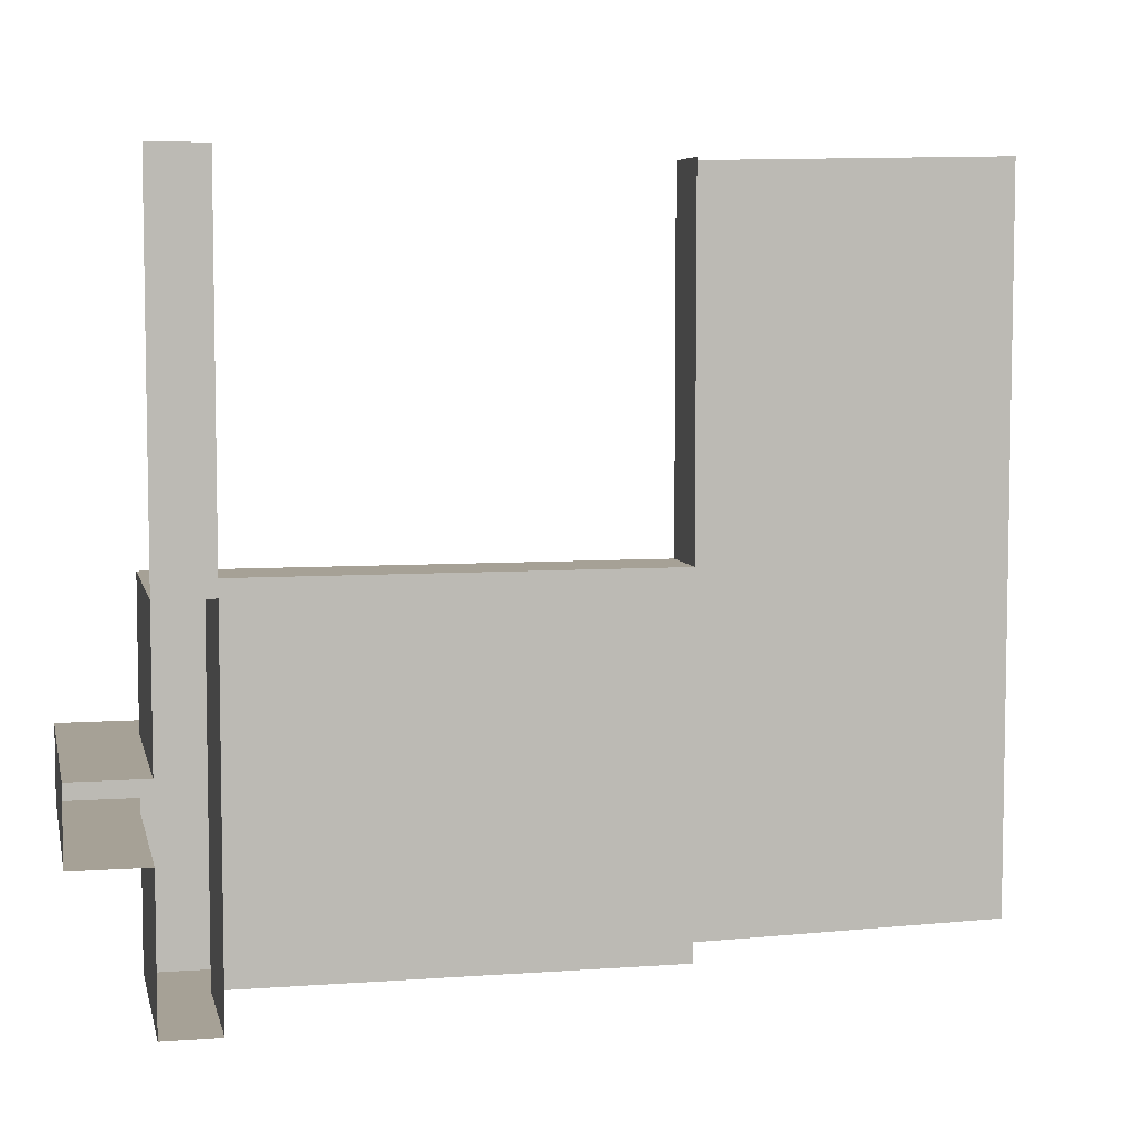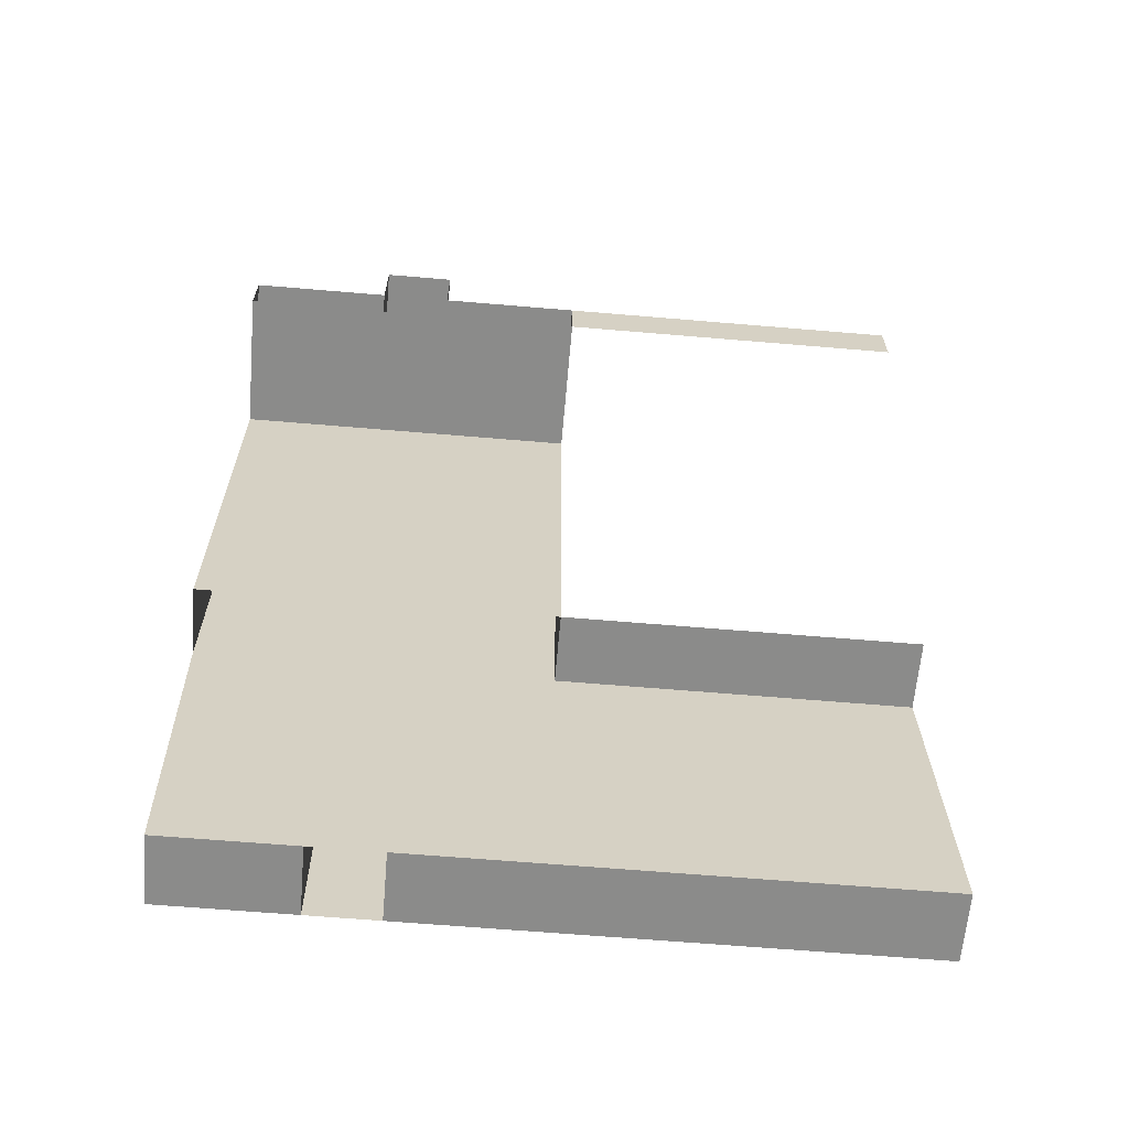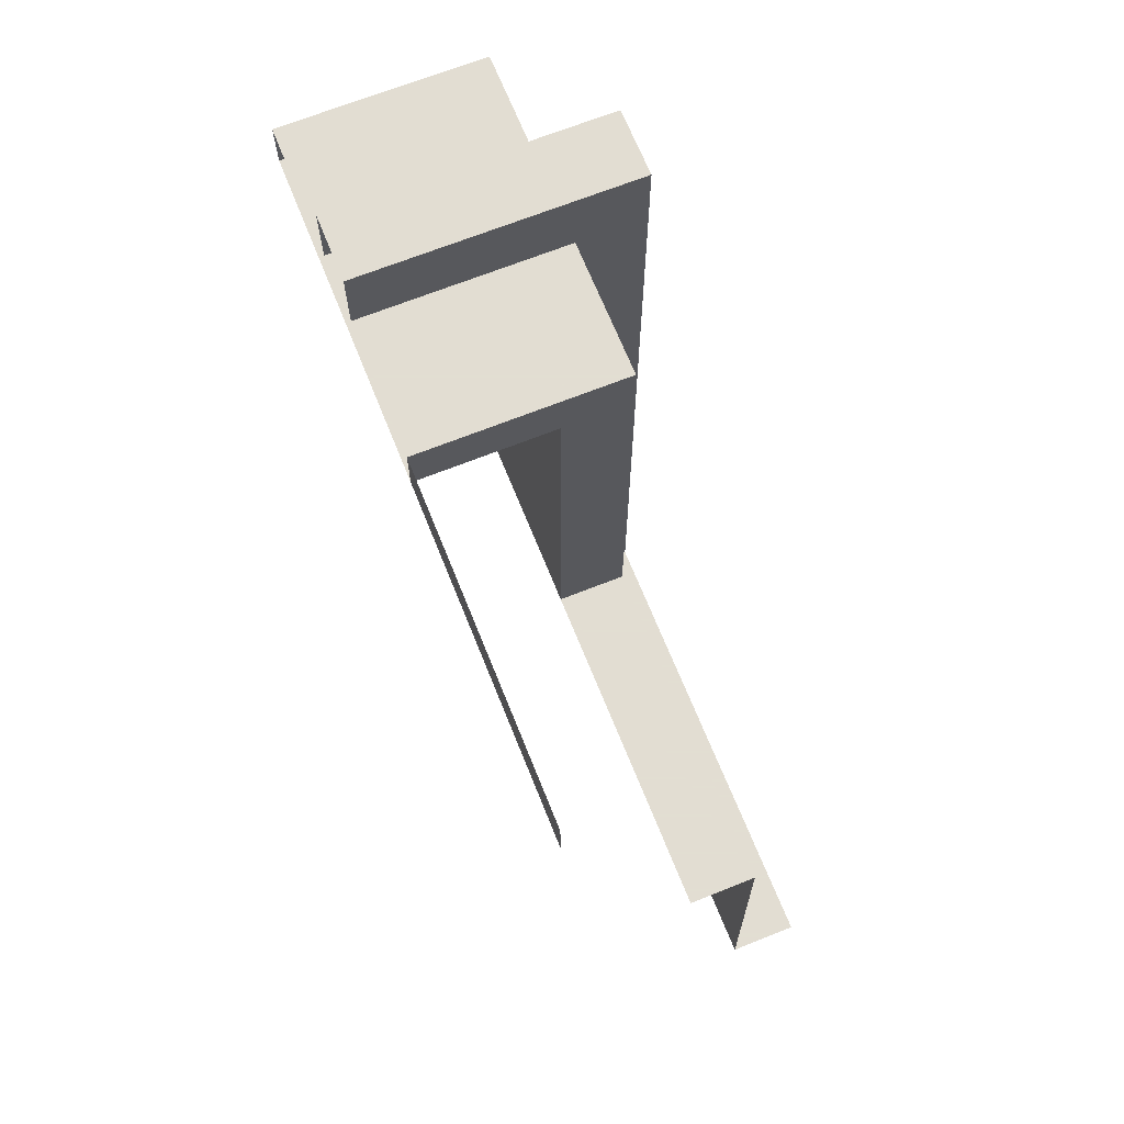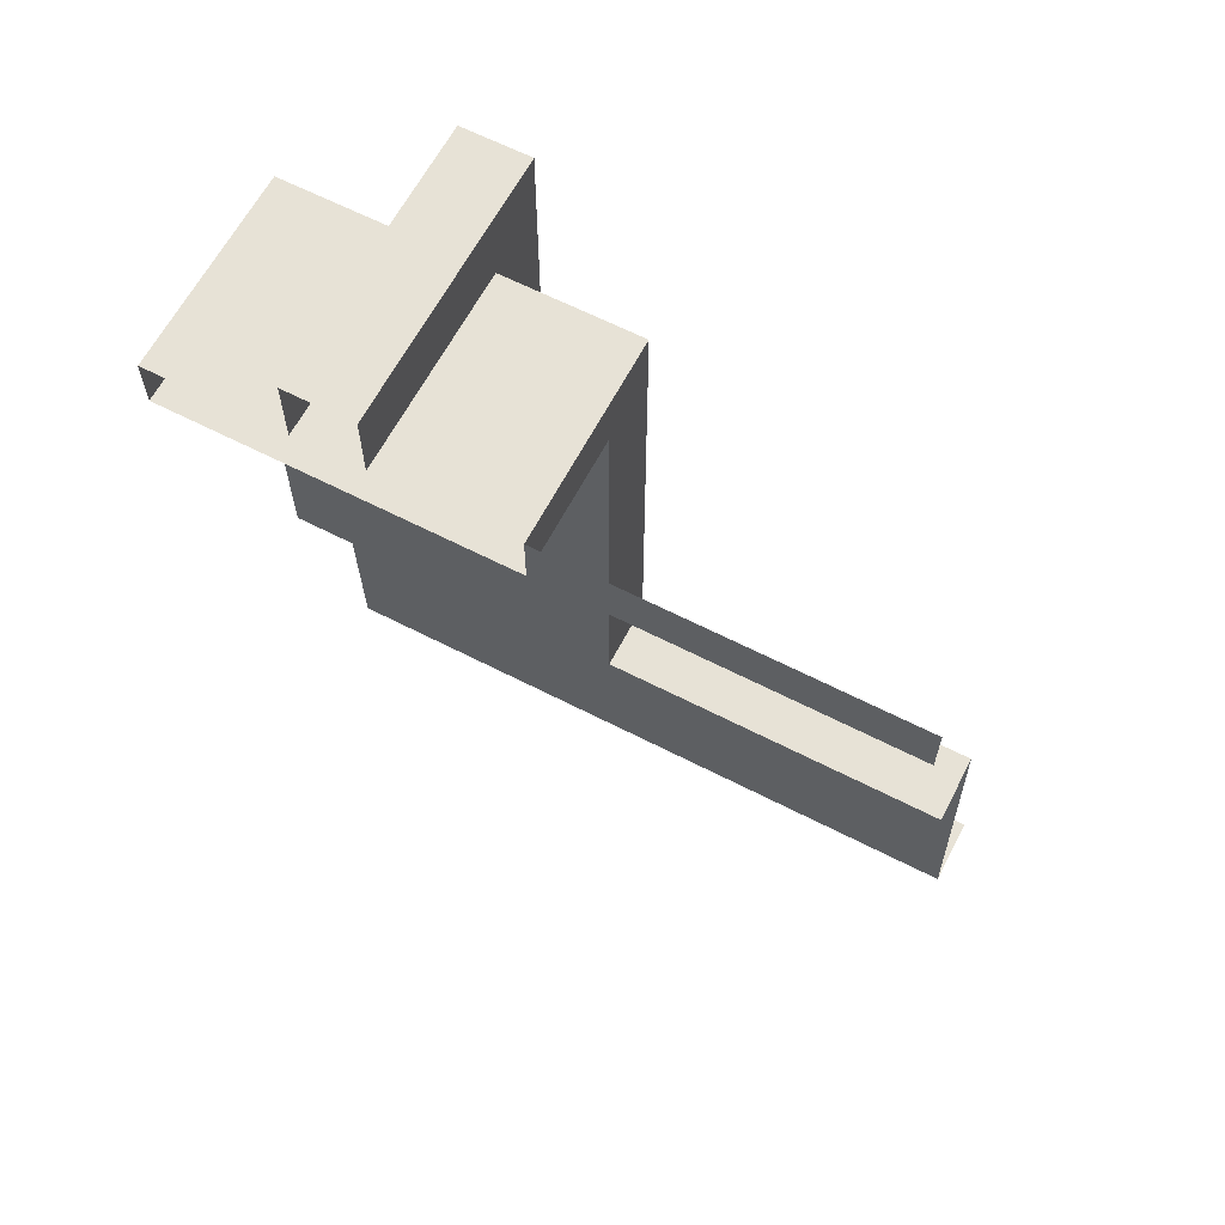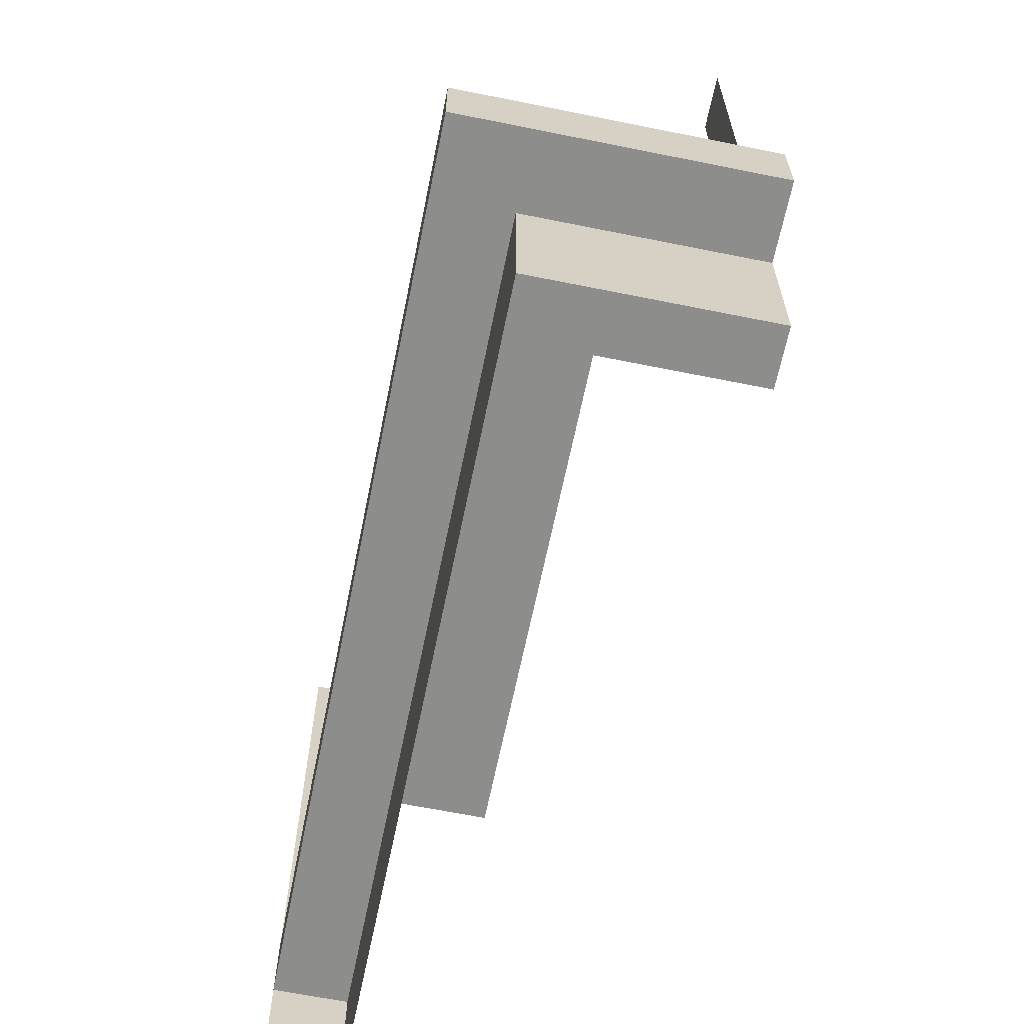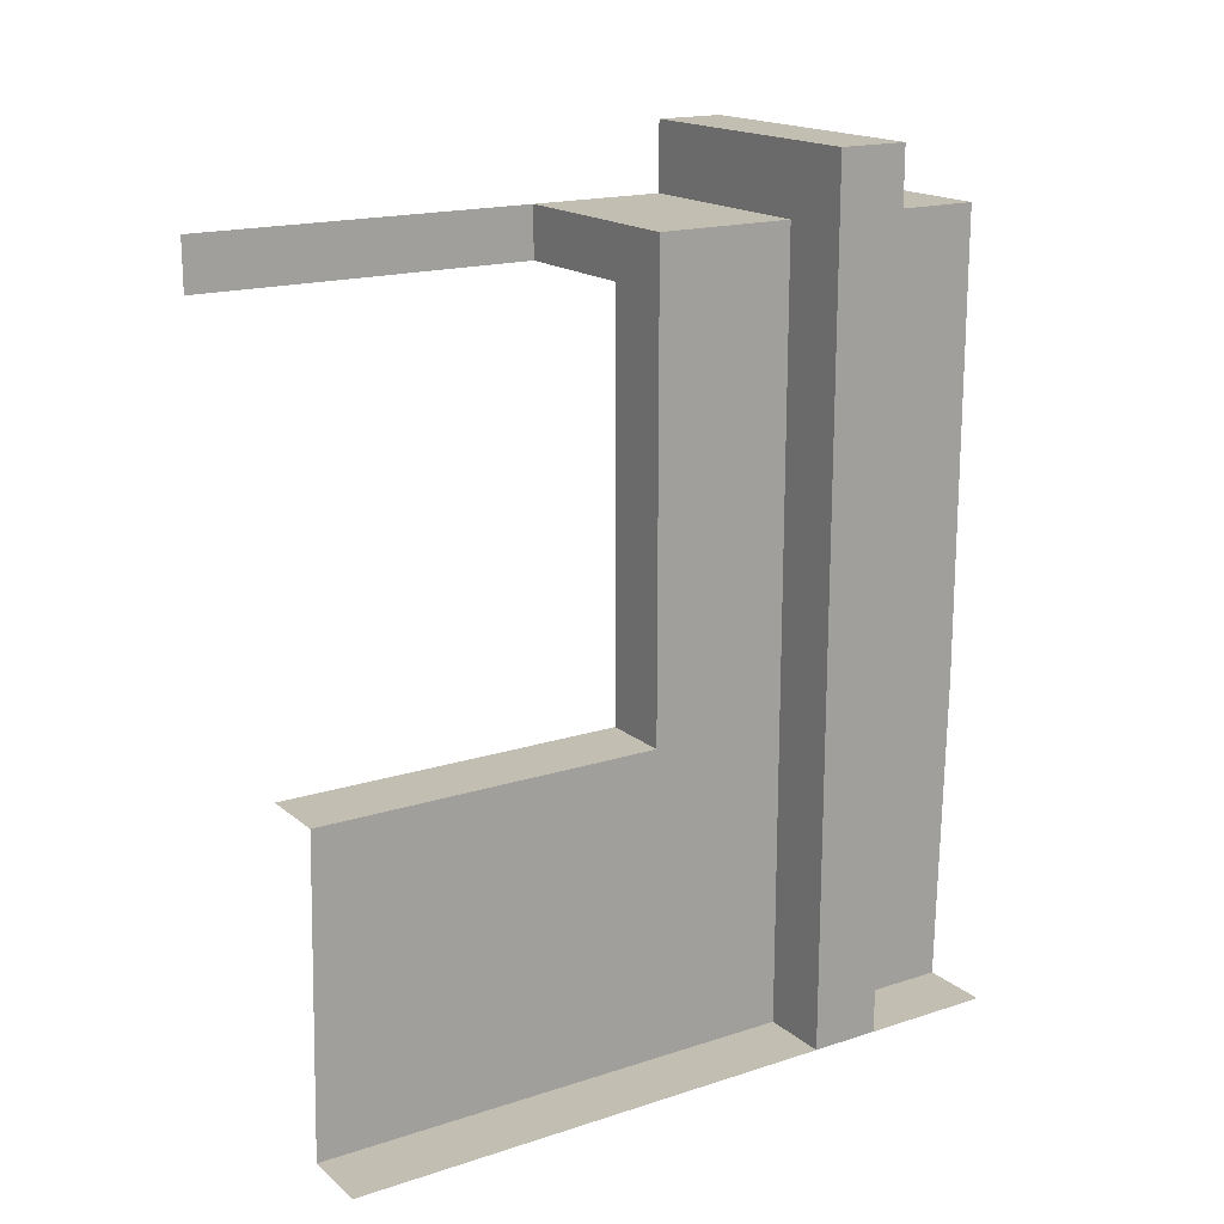
<metadata>
{"format":"obj","ext":"obj","renderer":"f3d","projection":"perspective","resolution":1024,"background":"white","views":[{"elev":6.2,"azim":-102.2,"up":"+Z"},{"elev":-63.7,"azim":-94.9,"up":"+Y"},{"elev":68.1,"azim":-21.8,"up":"+Y"},{"elev":63.2,"azim":-62.5,"up":"+Y"},{"elev":-64.4,"azim":168.5,"up":"+Z"},{"elev":17.4,"azim":57.2,"up":"+Y"}]}
</metadata>
<code>
v 1.8 -0.05 0.1
v 1.8 -0.05 -0.1
v 1 -0.05 -0.1
v 1 -0.05 0.1
v 1.8 -2.5 -0.1
v 1.8 -0.05 -0.1
v 1.8 -0.05 0.1
v 1.8 -2.5 0.1
v 1.6 -0.25 0.5
v 1.6 -0.25 0.1
v 1 -0.25 0.1
v 1 -0.25 0.5
v 1.6 -0.25 -0.1
v 1.6 -0.25 -0.5
v 1 -0.25 -0.5
v 1 -0.25 -0.1
v 1.4 -0.4 0.5
v 1.4 -0.4 -0.5
v 1 -0.4 -0.5
v 1 -0.4 0.5
v 1.4 -1.6 -0.5
v 1.4 -0.4 -0.5
v 1.4 -0.4 0.5
v 1.4 -1.6 0.5
v 1 -0.25 0.5
v 1 -0.25 1.5
v 1 -0.4 1.5
v 1 -0.4 0.5
v 1.4 -1.6 0.5
v 1.4 -1.6 1.5
v 1.6 -1.6 1.5
v 1.6 -1.6 0.5
v 1.6 -2.5 0.1
v 1.6 -2.5 1.52
v 1.8 -2.5 1.52
v 1.8 -2.5 0.1
v 1.8 -2.5 -0.1
v 1.8 -2.5 -0.48
v 1.6 -2.5 -0.48
v 1.6 -2.5 -0.1
v 1.6 -0.25 -0.5
v 1.6 -0.25 0.5
v 1.6 -1.6 0.5
v 1.6 -1.6 -0.5
v 1 -0.25 0.5
v 1 -0.4 0.5
v 1.4 -0.4 0.5
v 1.6 -0.25 0.5
v 1.6 -0.25 -0.5
v 1.4 -0.4 -0.5
v 1 -0.4 -0.5
v 1 -0.25 -0.5
v 1.6 -1.6 1.5
v 1.6 -2.5 1.52
v 1.6 -2.5 -0.48
v 1.6 -1.6 0.5
v 1.6 -2.5 -0.48
v 1.6 -1.6 -0.5
v 1.6 -1.6 0.5
v 1.4 -0.4 0.5
v 1.4 -1.6 0.5
v 1.6 -1.6 0.5
v 1.6 -0.25 0.5
v 1.6 -0.25 -0.5
v 1.6 -1.6 -0.5
v 1.4 -1.6 -0.5
v 1.4 -0.4 -0.5
v 1 -0.05 0.1
v 1 -0.25 0.1
v 1.6 -0.25 0.1
v 1.8 -0.05 0.1
v 1.8 -0.05 -0.1
v 1.6 -0.25 -0.1
v 1 -0.25 -0.1
v 1 -0.05 -0.1
v 1.6 -0.25 0.1
v 1.6 -2.5 0.1
v 1.8 -2.5 0.1
v 1.8 -0.05 0.1
v 1.8 -0.05 -0.1
v 1.8 -2.5 -0.1
v 1.6 -2.5 -0.1
v 1.6 -0.25 -0.1
g mesh7299700
f 1 2 3
f 3 4 1
g mesh7299701
f 5 6 7
f 7 8 5
g mesh7299704
f 9 10 11
f 11 12 9
g mesh7299706
f 13 14 15
f 15 16 13
g mesh7299708
f 17 19 18
f 19 17 20
g mesh7299709
f 21 23 22
f 23 21 24
g mesh7299711
f 25 26 27
f 27 28 25
g mesh7299713
f 29 30 31
f 31 32 29
g mesh7299715
f 33 34 35
f 35 36 33
g mesh7299717
f 37 38 39
f 39 40 37
g mesh7299719
f 41 42 43
f 43 44 41
f 45 46 47
f 47 48 45
f 49 50 51
f 51 52 49
f 53 54 55
f 55 56 53
f 57 58 59
f 60 61 62
f 62 63 60
f 64 65 66
f 66 67 64
f 68 69 70
f 70 71 68
f 72 73 74
f 74 75 72
f 76 77 78
f 78 79 76
f 80 81 82
f 82 83 80

</code>
